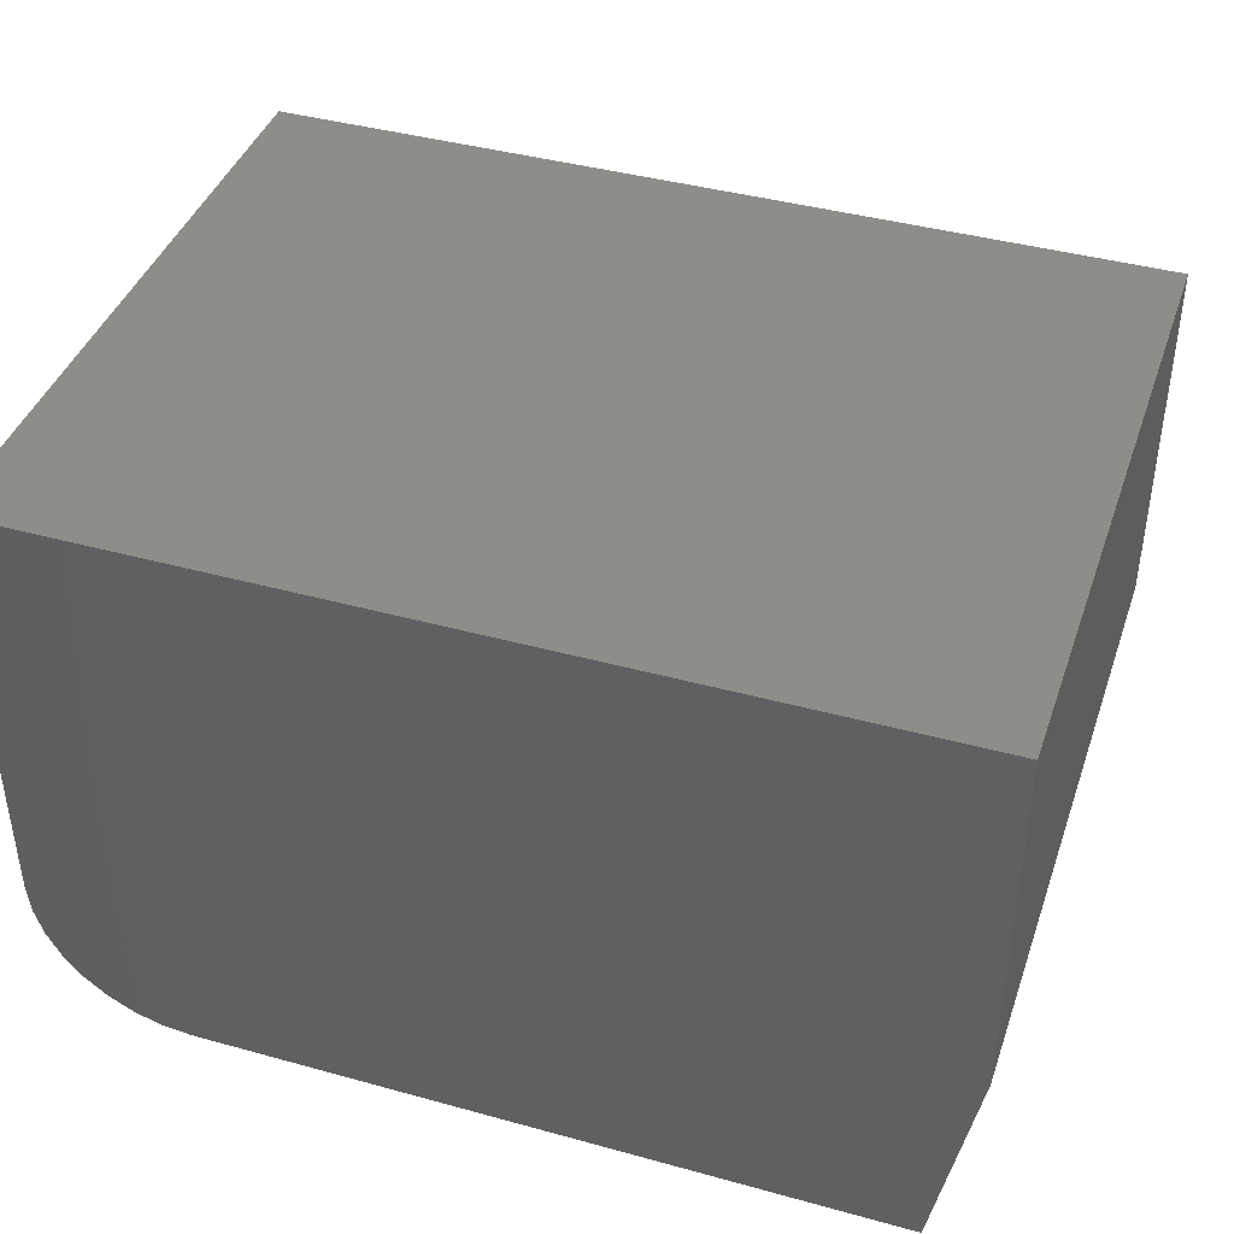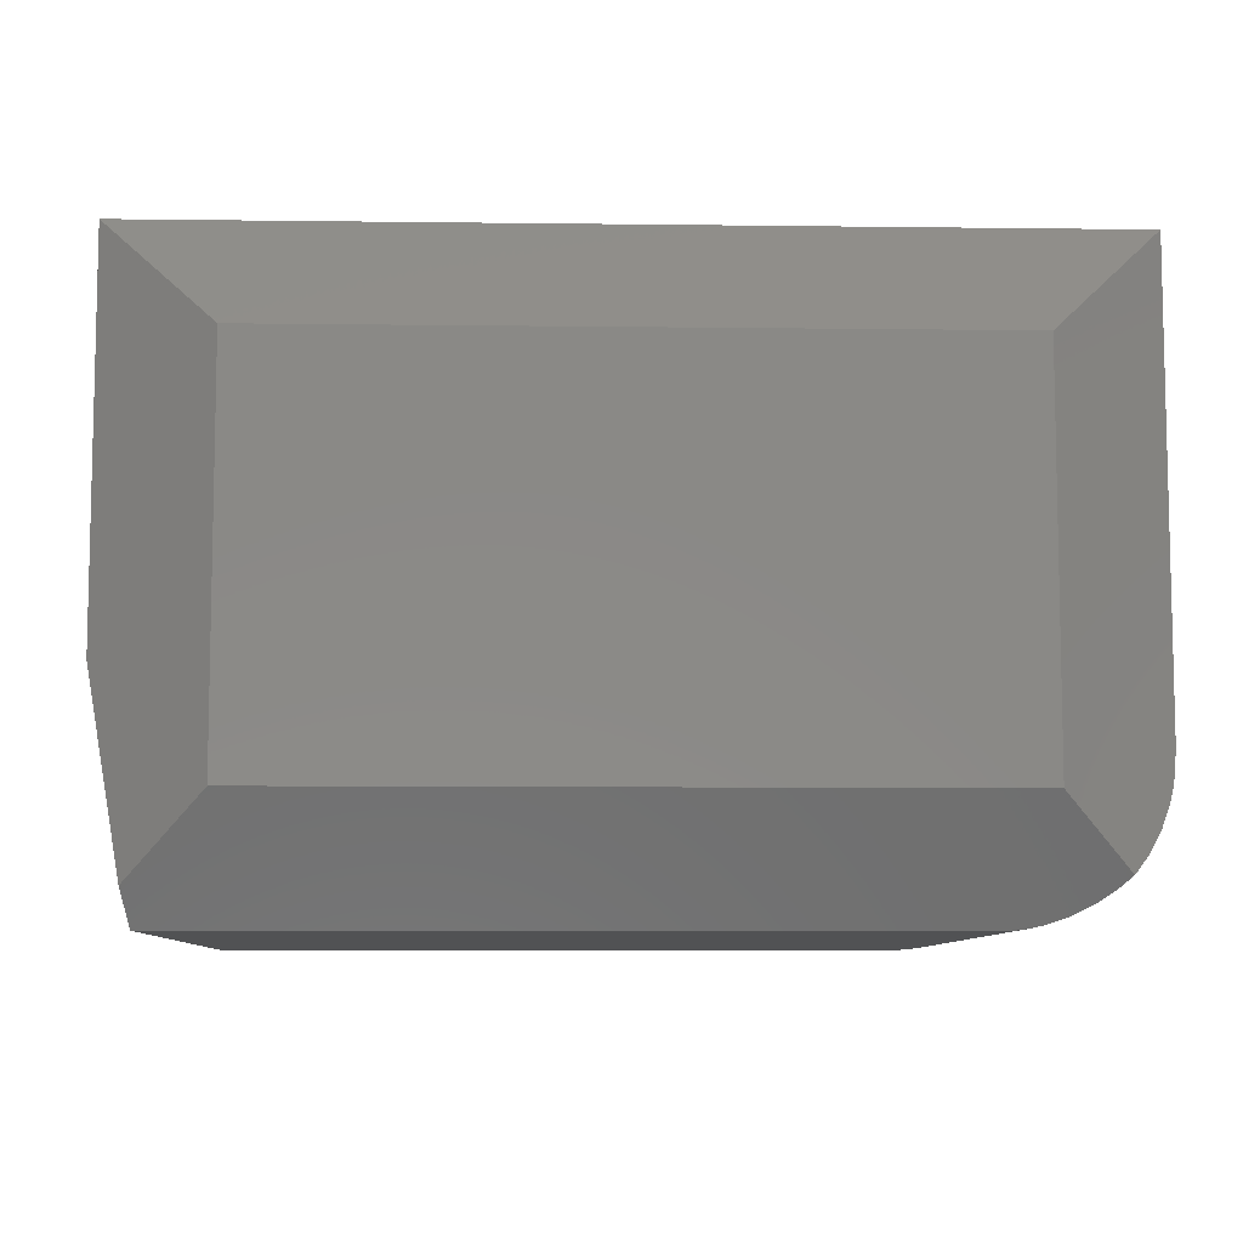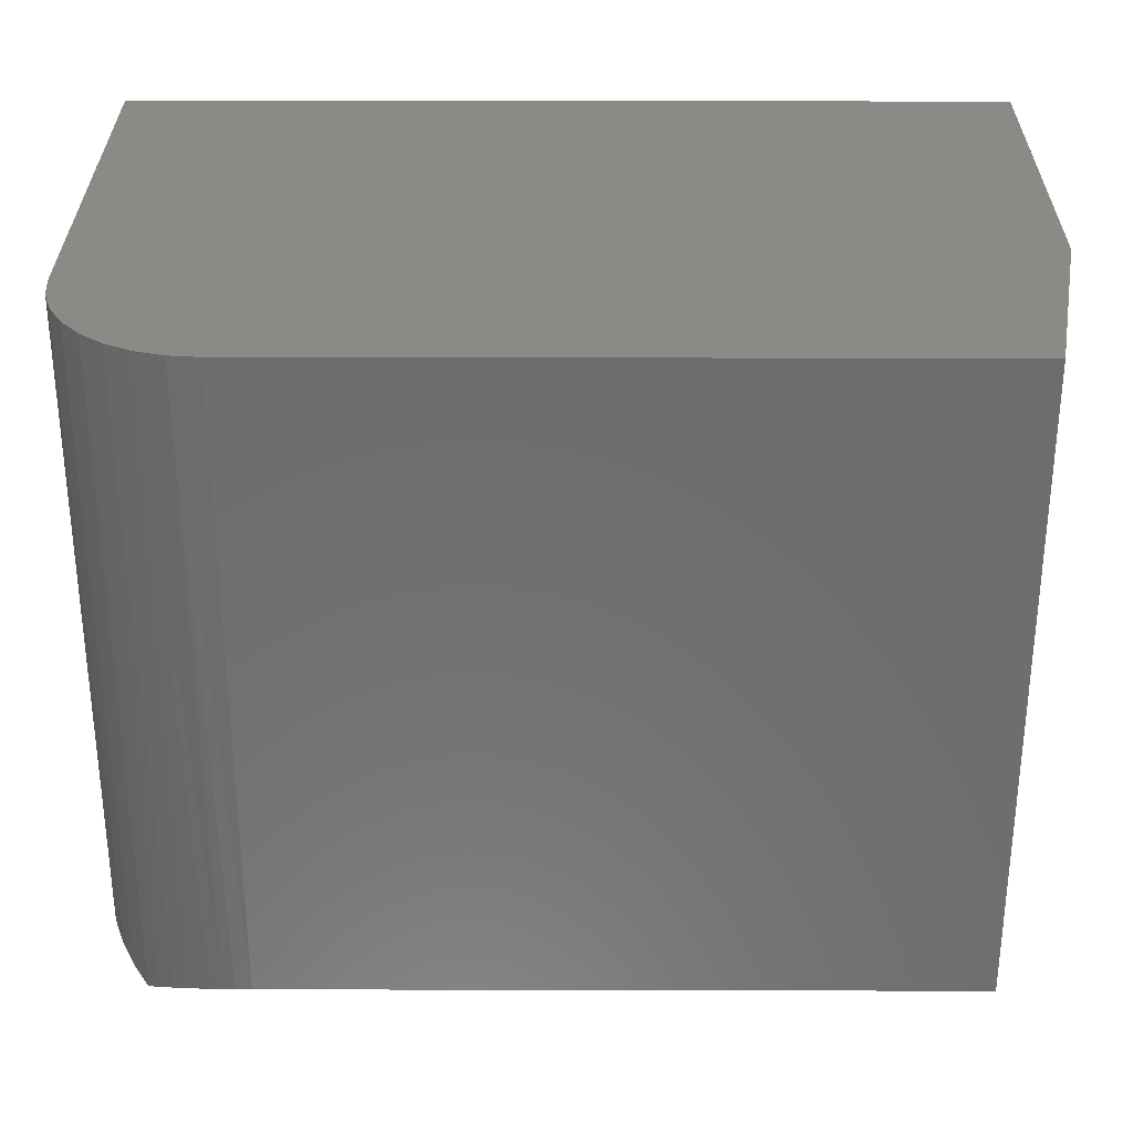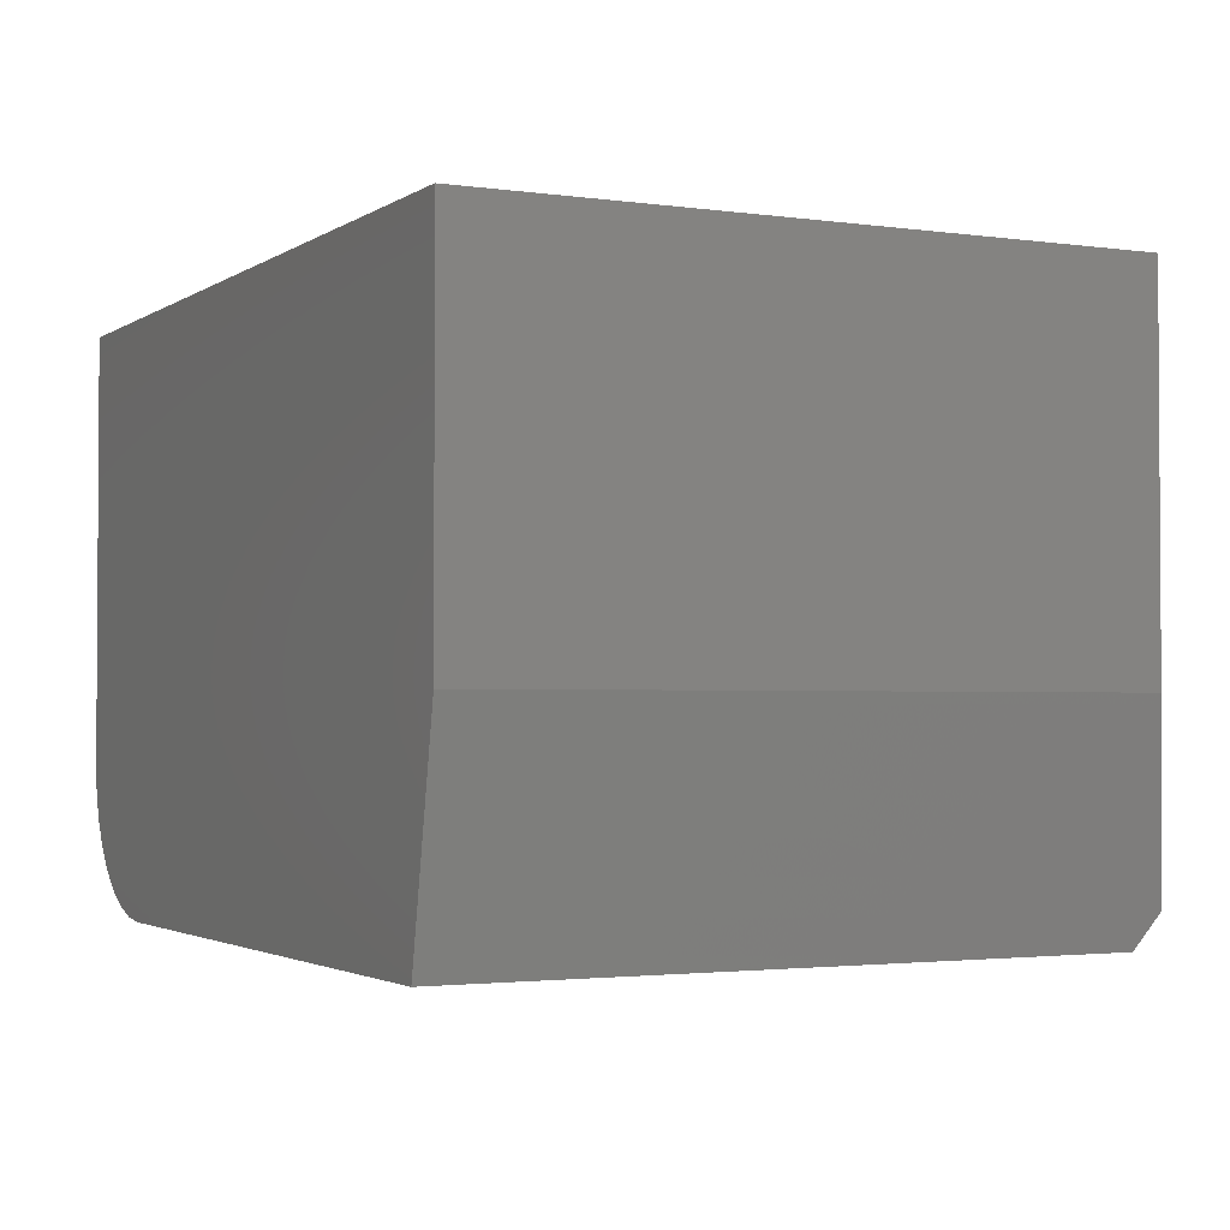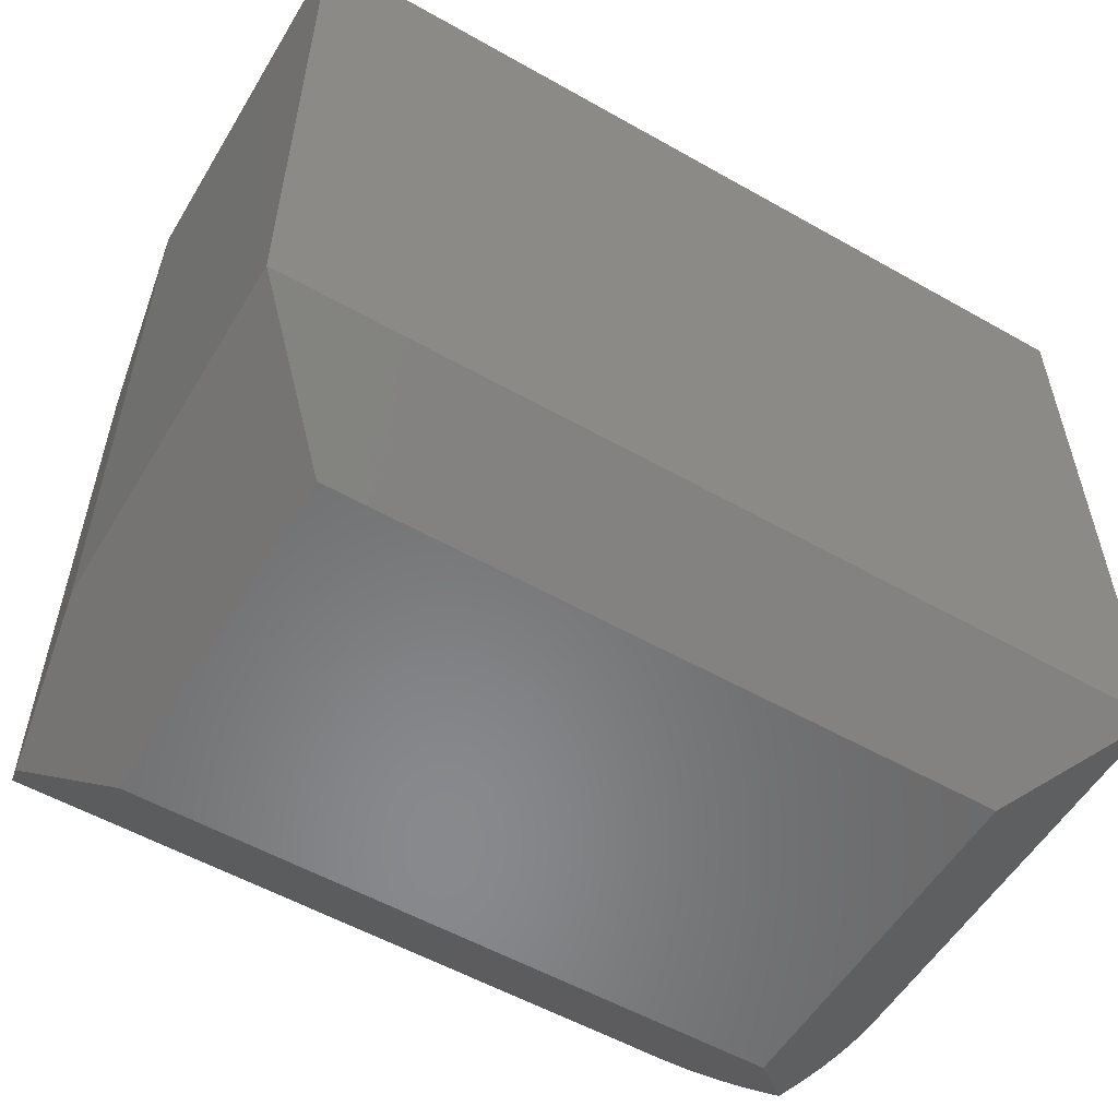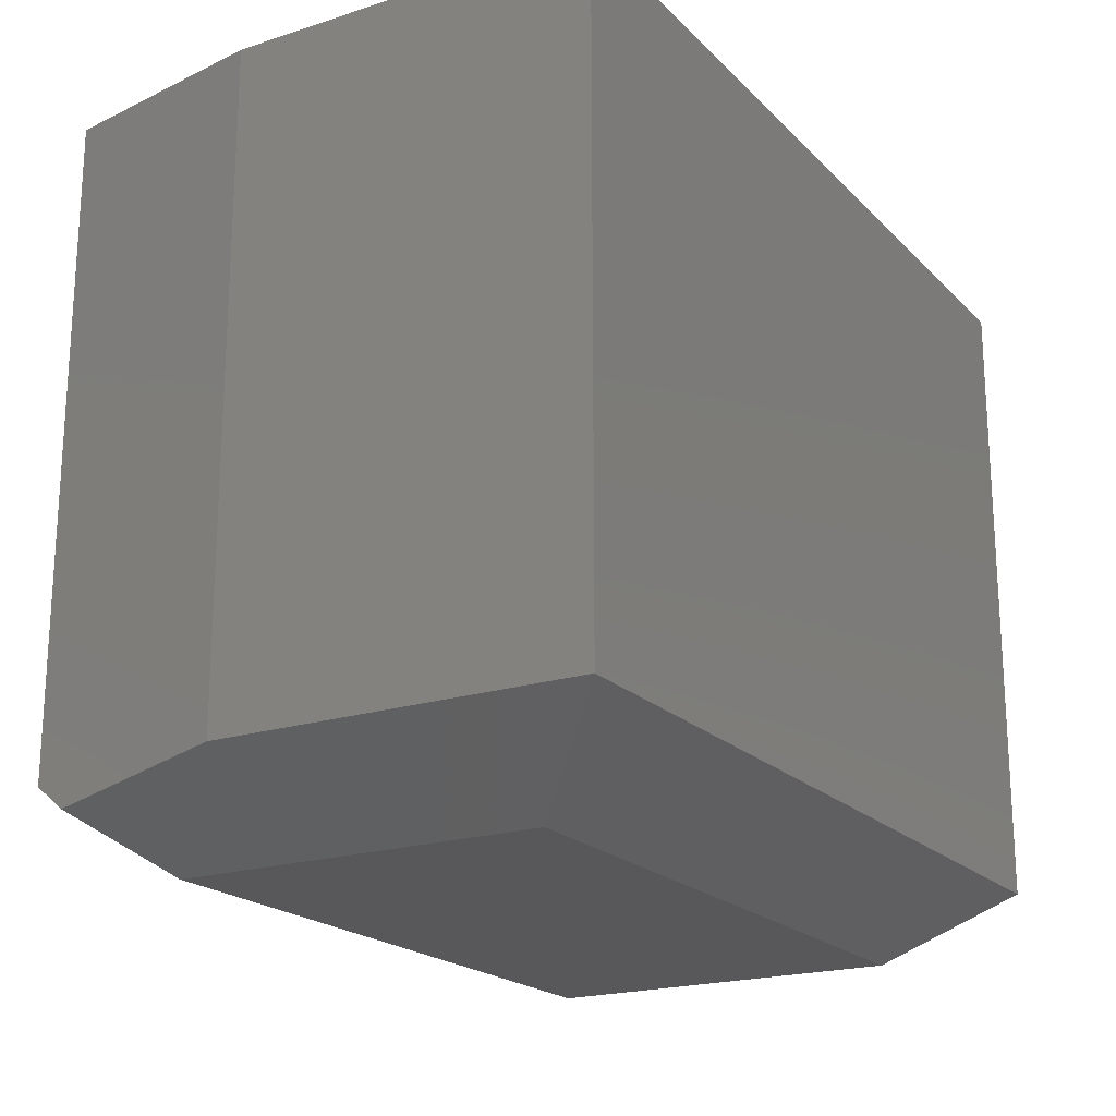
<metadata>
{"format":"stl","ext":"stl","renderer":"f3d","projection":"perspective","resolution":1024,"background":"white","views":[{"elev":41.3,"azim":18.5,"up":"+Y"},{"elev":-8.3,"azim":178.0,"up":"+Y"},{"elev":30.6,"azim":0.2,"up":"+Z"},{"elev":-2.2,"azim":63.4,"up":"+Y"},{"elev":-55.4,"azim":149.2,"up":"+Z"},{"elev":-20.1,"azim":120.5,"up":"+Z"}]}
</metadata>
<code>
# stl→obj: 36 verts, 68 faces
v -0.2619 -0.3162 0.2352
v -0.2656 -0.3359 0.25
v -0.3047 -0.2734 0.2031
v -0.6875 -0.2734 0.2031
v -0.6641 -0.3359 0.25
v -0.673 -0.3355 0.2496
v -0.6799 -0.3345 0.2489
v -0.6865 -0.3329 0.2478
v -0.6981 -0.3289 0.2447
v -0.7087 -0.3234 0.2406
v -0.7182 -0.3168 0.2356
v -0.7248 -0.3108 0.2311
v -0.6641 -0.3359 0.6254
v -0.2656 -0.3359 0.6254
v -0.2422 7.982e-17 0.6254
v -0.2422 -0.2109 0.6254
v -0.75 2.344e-17 0.6254
v -0.75 -0.25 0.6254
v -0.7483 -0.2668 0.6254
v -0.7435 -0.2829 0.6254
v -0.7355 -0.2977 0.6254
v -0.7248 -0.3108 0.6254
v -0.7118 -0.3215 0.6254
v -0.6969 -0.3294 0.6254
v -0.6808 -0.3343 0.6254
v -0.7335 -0.3007 0.2376
v -0.7406 -0.289 0.243
v -0.7457 -0.2767 0.2468
v -0.7476 -0.2702 0.2482
v -0.7489 -0.2635 0.2492
v -0.75 -0.25 0.25
v -0.75 3.036e-17 0.25
v -0.6875 -0.0625 0.2031
v -0.2422 -0.2109 0.25
v -0.3047 -0.0625 0.2031
v -0.2422 5.898e-17 0.25
f 1 2 3
f 4 3 2
f 4 2 5
f 4 5 6
f 4 6 7
f 4 7 8
f 4 8 9
f 4 9 10
f 4 10 11
f 4 11 12
f 5 2 13
f 13 2 14
f 15 14 16
f 17 18 19
f 17 19 20
f 17 20 21
f 17 21 22
f 17 22 23
f 17 23 24
f 17 24 25
f 17 25 13
f 17 13 14
f 17 14 15
f 4 12 26
f 4 26 27
f 4 27 28
f 4 28 29
f 4 29 30
f 4 30 31
f 4 31 32
f 4 32 33
f 18 17 31
f 31 17 32
f 5 25 6
f 5 13 25
f 19 29 20
f 20 29 28
f 20 28 27
f 20 27 21
f 27 26 21
f 22 11 23
f 11 10 23
f 24 8 7
f 24 7 25
f 25 7 6
f 18 31 19
f 19 31 30
f 19 30 29
f 21 26 22
f 22 26 12
f 22 12 11
f 23 10 24
f 24 10 9
f 24 9 8
f 1 3 34
f 34 3 35
f 34 35 36
f 34 36 16
f 16 36 15
f 1 34 2
f 2 34 16
f 2 16 14
f 32 17 36
f 36 17 15
f 4 33 3
f 3 33 35
f 36 35 32
f 32 35 33

</code>
